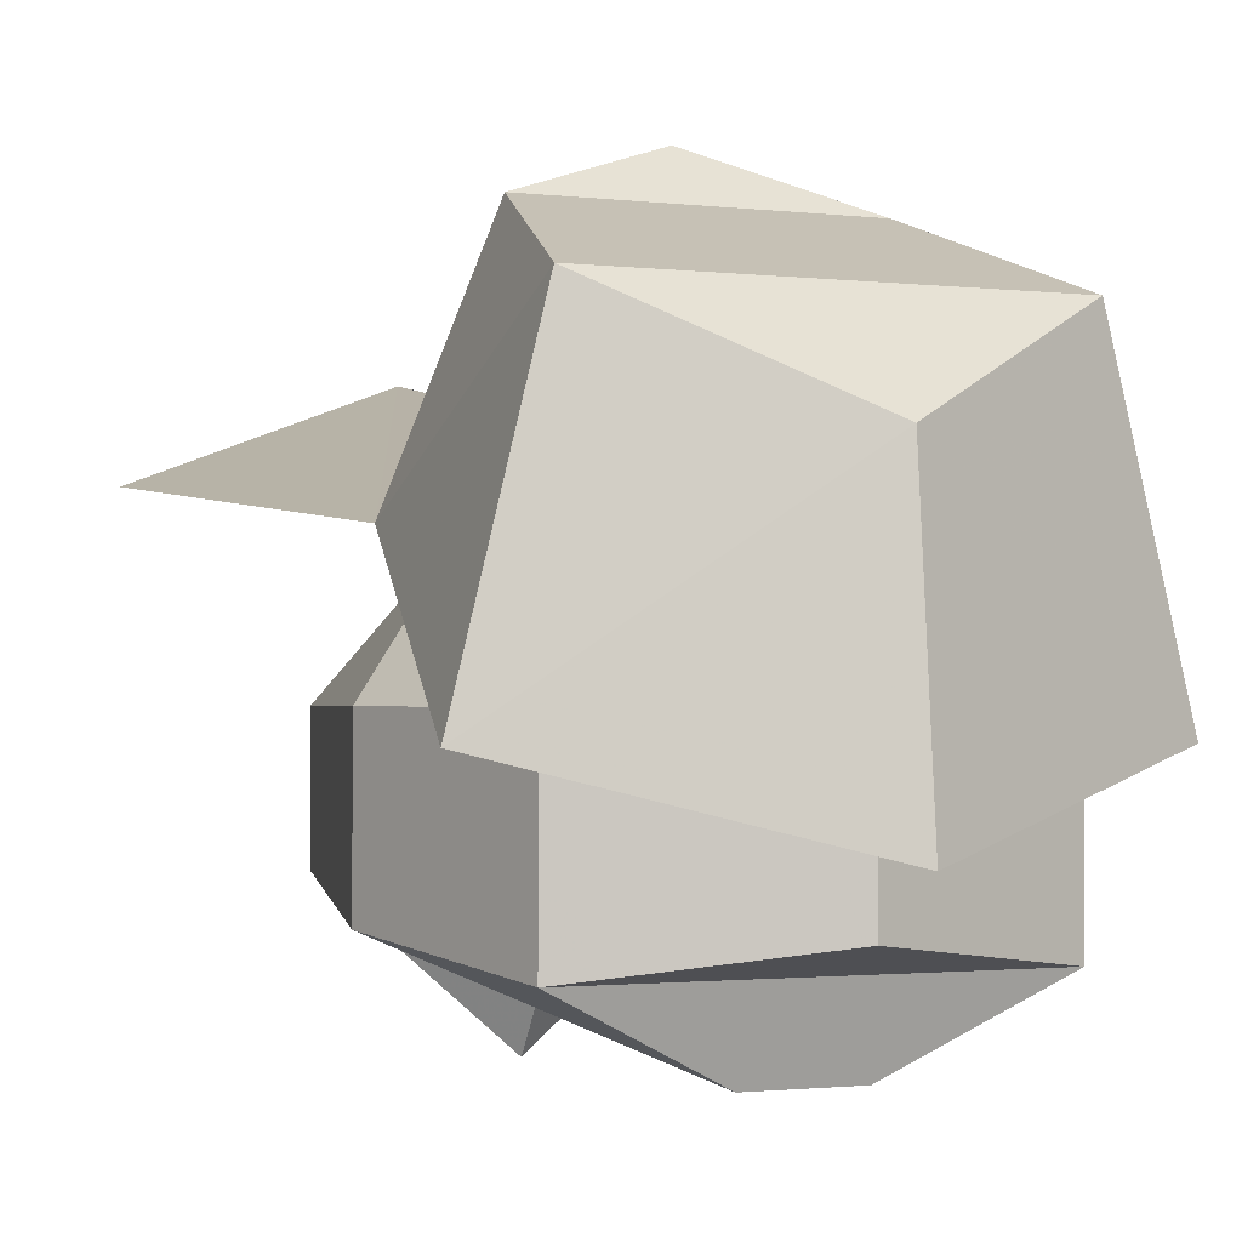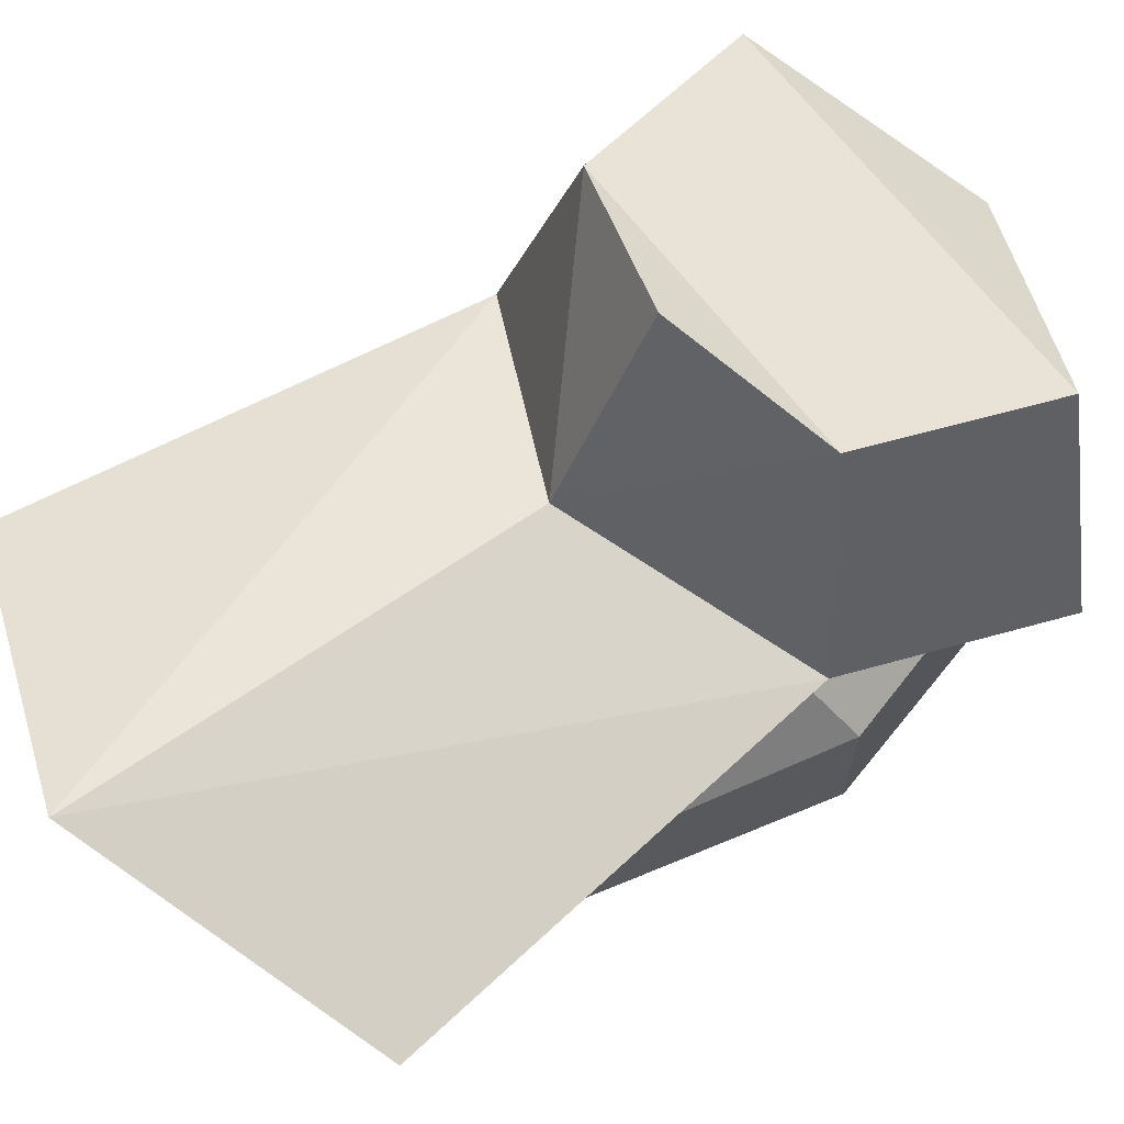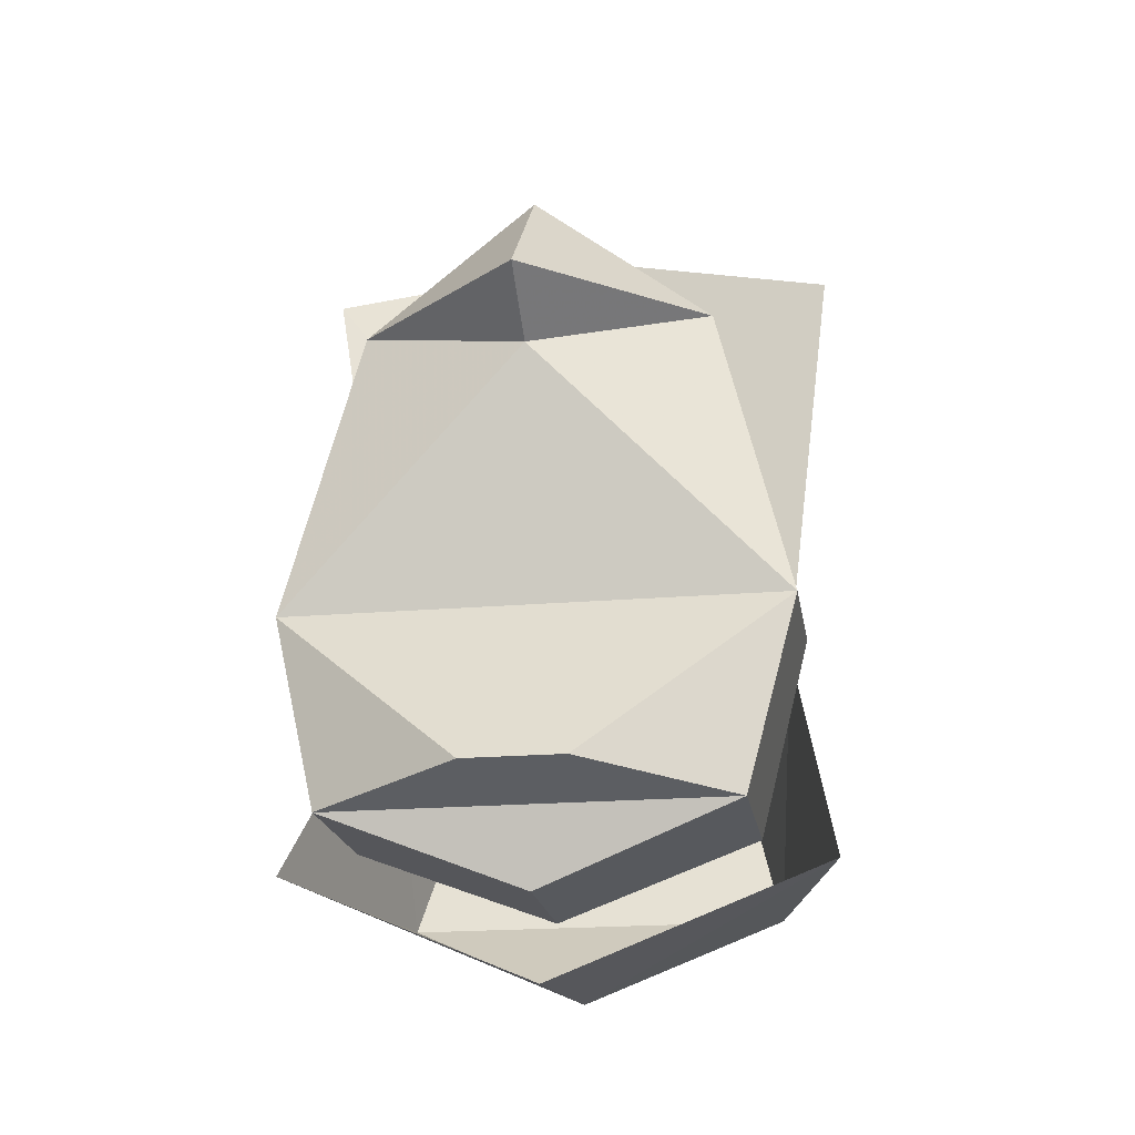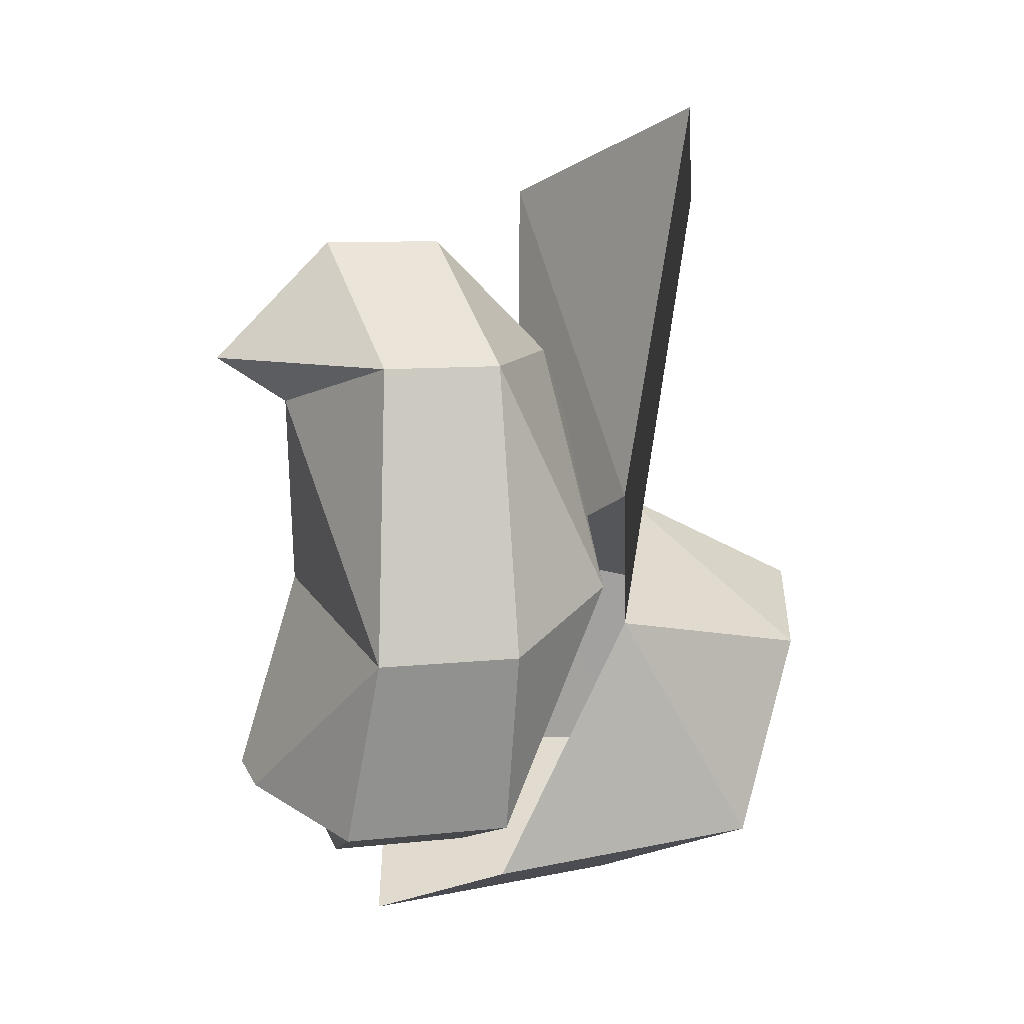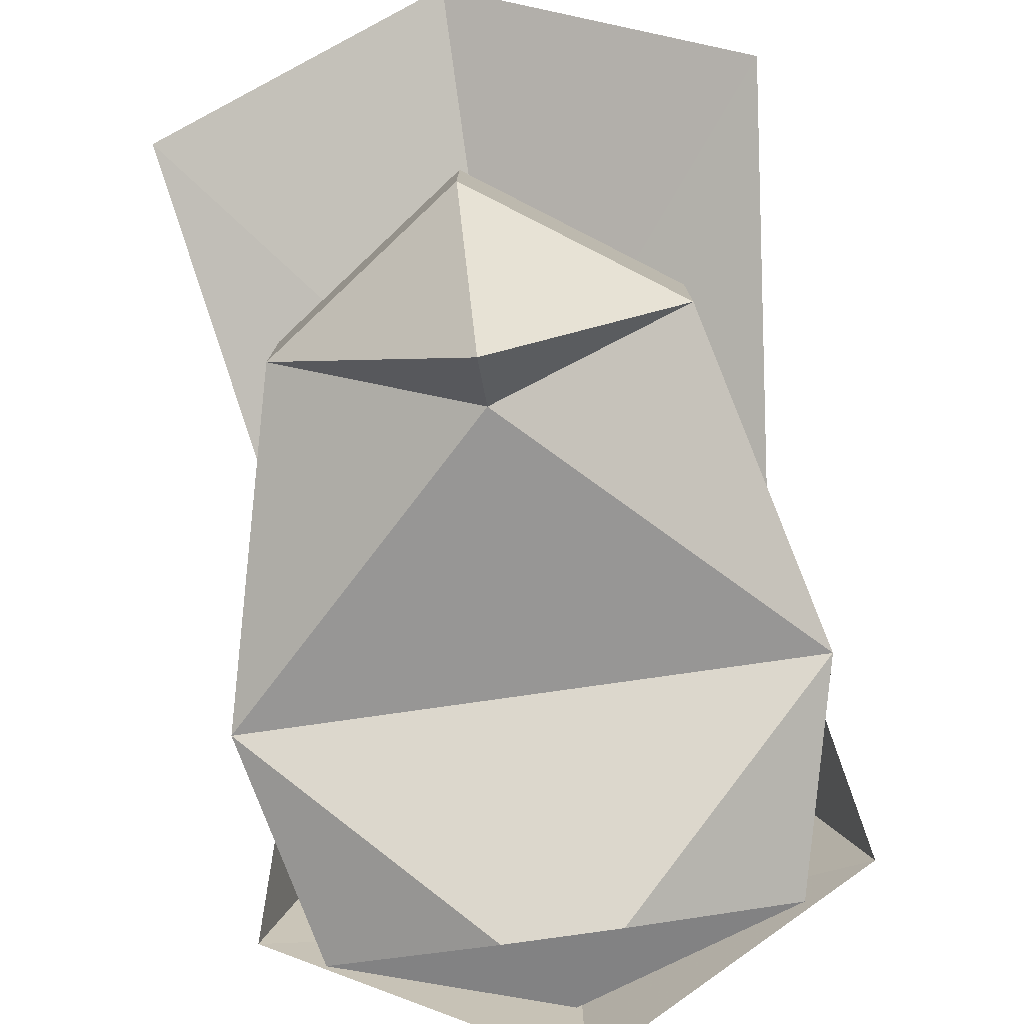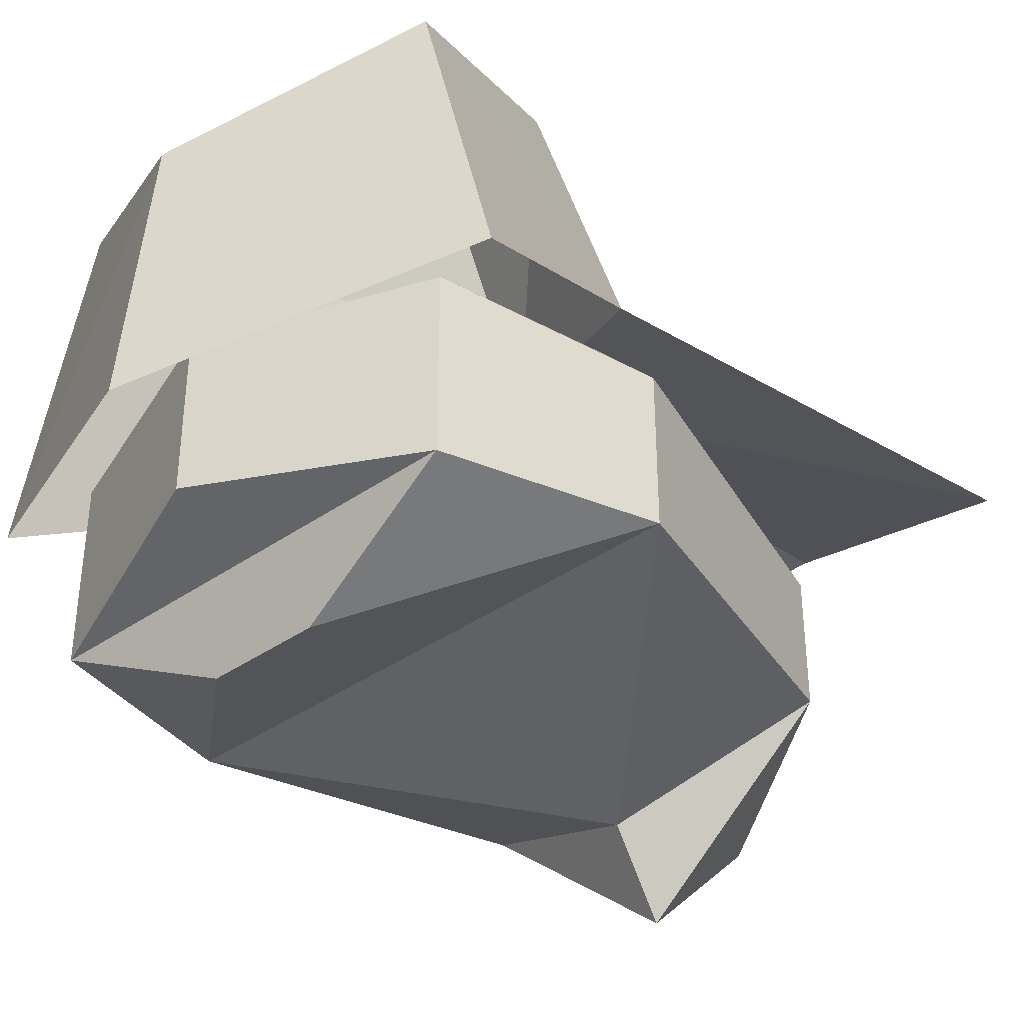
<metadata>
{"format":"obj","ext":"obj","renderer":"f3d","projection":"perspective","resolution":1024,"background":"white","views":[{"elev":-1.4,"azim":155.4,"up":"+Y"},{"elev":67.6,"azim":52.1,"up":"+Y"},{"elev":-19.8,"azim":9.0,"up":"+Z"},{"elev":9.5,"azim":74.3,"up":"+Z"},{"elev":-78.9,"azim":8.1,"up":"+Y"},{"elev":-38.9,"azim":-138.8,"up":"+Y"}]}
</metadata>
<code>
o body
v 0 0 0
v 0.01284 0.3209 -0
v 0.02567 0 -0
v 0.01284 0.7574 -0.03851
v 0.01284 0.8087 -0.03851
v -0.08986 0.7189 0.05135
v 0.1155 0.7189 0.05135
v -0.1284 0.8472 -0.08986
v -0.1412 0.8729 -0.06419
v -0.1412 0.8601 -0.08986
v 0.01284 0.9756 -0.03851
v 0.1669 0.8729 -0.05135
v 0.154 0.8472 -0.08986
v 0.1669 0.8729 -0.06419
v 0.1669 0.8601 -0.08986
v -0.1412 0.8729 -0.05135
v -0.1926 1.181 0.05135
v 0.01284 0.9756 -0.1926
v 0.06419 1.284 0.02567
v 0.01284 1.335 0.05135
v -0.1669 1.091 -0.02567
v -0 1.207 -0.07702
v -0.05135 1.284 0.02567
v -0.1284 1.014 0.1284
v -0.03851 1.284 0.02567
v -0.07702 1.168 0.1284
v -0.06419 1.168 0.1284
v -0.1412 1.001 0.1284
v -0.1412 1.001 0.1155
v 0.1926 1.091 -0.02567
v 0.2182 1.181 0.05135
v 0.02567 1.207 -0.07702
v 0.07702 1.284 0.02567
v 0.154 1.014 0.1284
v 0.1027 1.168 0.1284
v 0.08986 1.168 0.1284
v 0.1669 1.001 0.1284
v 0.1669 1.001 0.1155
v 0.01284 1.335 0.1027
v 0.01284 1.528 0.3081
v -0.1155 1.463 0.1926
v 0.1412 1.463 0.1926
v -0.03851 1.54 0.1669
v 0.01284 1.515 0.3466
v 0.01284 1.451 0.4108
v 0.01284 1.386 0.4108
v 0.01284 1.322 0.3466
v 0.01284 1.463 0.05135
v -0.07702 1.463 0.3466
v -0.07702 1.399 0.3466
v -0.1155 1.386 0.1926
v 0.01284 1.361 0.3209
v -0.08986 1.463 0.08986
v -0.08986 1.374 0.08986
v -0.01284 1.335 0.1027
v 0.01284 1.386 0.05135
v -0.05135 1.502 0.3338
v 0.06419 1.54 0.1669
v 0.1027 1.463 0.3466
v 0.1027 1.399 0.3466
v 0.08986 1.528 0.2182
v 0.1412 1.386 0.1926
v 0.1155 1.463 0.08986
v 0.1155 1.374 0.08986
v 0.03851 1.335 0.1027
v 0.07702 1.502 0.3338
v 0.01284 1.515 0.1155
v -0.06419 1.528 0.2182
v -0.07702 1.772 0.1926
v -0.1155 1.9 0.2567
v -0.1669 1.977 0.3209
v -0.2182 2.003 0.3851
v 0.1027 1.772 0.1926
v 0.1412 1.9 0.2567
v 0.1926 1.977 0.3209
v 0.2439 2.003 0.3851
v 0.2311 0.9884 0.07702
v 0.2311 0.9884 0.2696
v -0.2054 0.9884 0.07702
v -0.2054 0.9884 0.2696
v 0.1926 0.8858 -0
v 0.2054 0.8858 0.1926
v -0.08986 1.528 0.2054
v 0.01284 1.412 0.01284
v -0.1284 1.451 0.07702
v 0.154 1.451 0.07702
v 0.1284 1.528 0.2054
v 0.01284 1.566 0.2567
v 0.01284 1.553 0.02567
v 0.1155 1.605 0.07702
v -0.08986 1.605 0.07702
v 0.154 1.553 0.4365
v -0.1284 1.54 0.4365
v 0.01284 1.669 0.2054
v 0.08986 1.643 0.1797
v -0.06419 1.643 0.1797
v 0.01284 1.605 0.4878
v -0.1669 0.8858 0
v -0.1797 0.8858 0.1926
v 0.08986 0.3979 0.07702
v 0.08986 0.1155 0.06419
v -0.06419 0.3979 0.07702
v -0.06419 0.1155 0.06419
f 97 88 92
f 87 92 88
f 93 83 88
f 88 97 93
f 50 47 46
f 49 45 44
f 41 49 68
f 47 50 52
f 51 52 50
f 68 53 41
f 55 51 54
f 47 60 46
f 45 59 44
f 59 42 61
f 60 47 52
f 52 62 60
f 63 61 42
f 62 65 64
f 51 62 52
f 64 54 56
f 44 61 40
f 61 44 59
f 44 68 49
f 68 44 40
f 45 49 50
f 46 45 50
f 51 50 49
f 41 51 49
f 54 51 41
f 53 54 41
f 56 54 53
f 48 56 53
f 59 45 46
f 60 59 46
f 60 62 42
f 59 60 42
f 62 64 63
f 42 62 63
f 64 56 48
f 63 64 48
f 62 51 55
f 65 62 55
f 54 64 65
f 55 54 65
f 97 83 93
f 83 97 88
f 97 87 88
f 87 97 92
f 95 96 94
f 91 90 89
f 86 84 89
f 90 86 89
f 87 86 90
f 95 87 90
f 88 87 95
f 94 88 95
f 88 94 96
f 83 88 96
f 91 85 83
f 96 91 83
f 85 91 89
f 84 85 89
f 90 91 96
f 95 90 96

</code>
